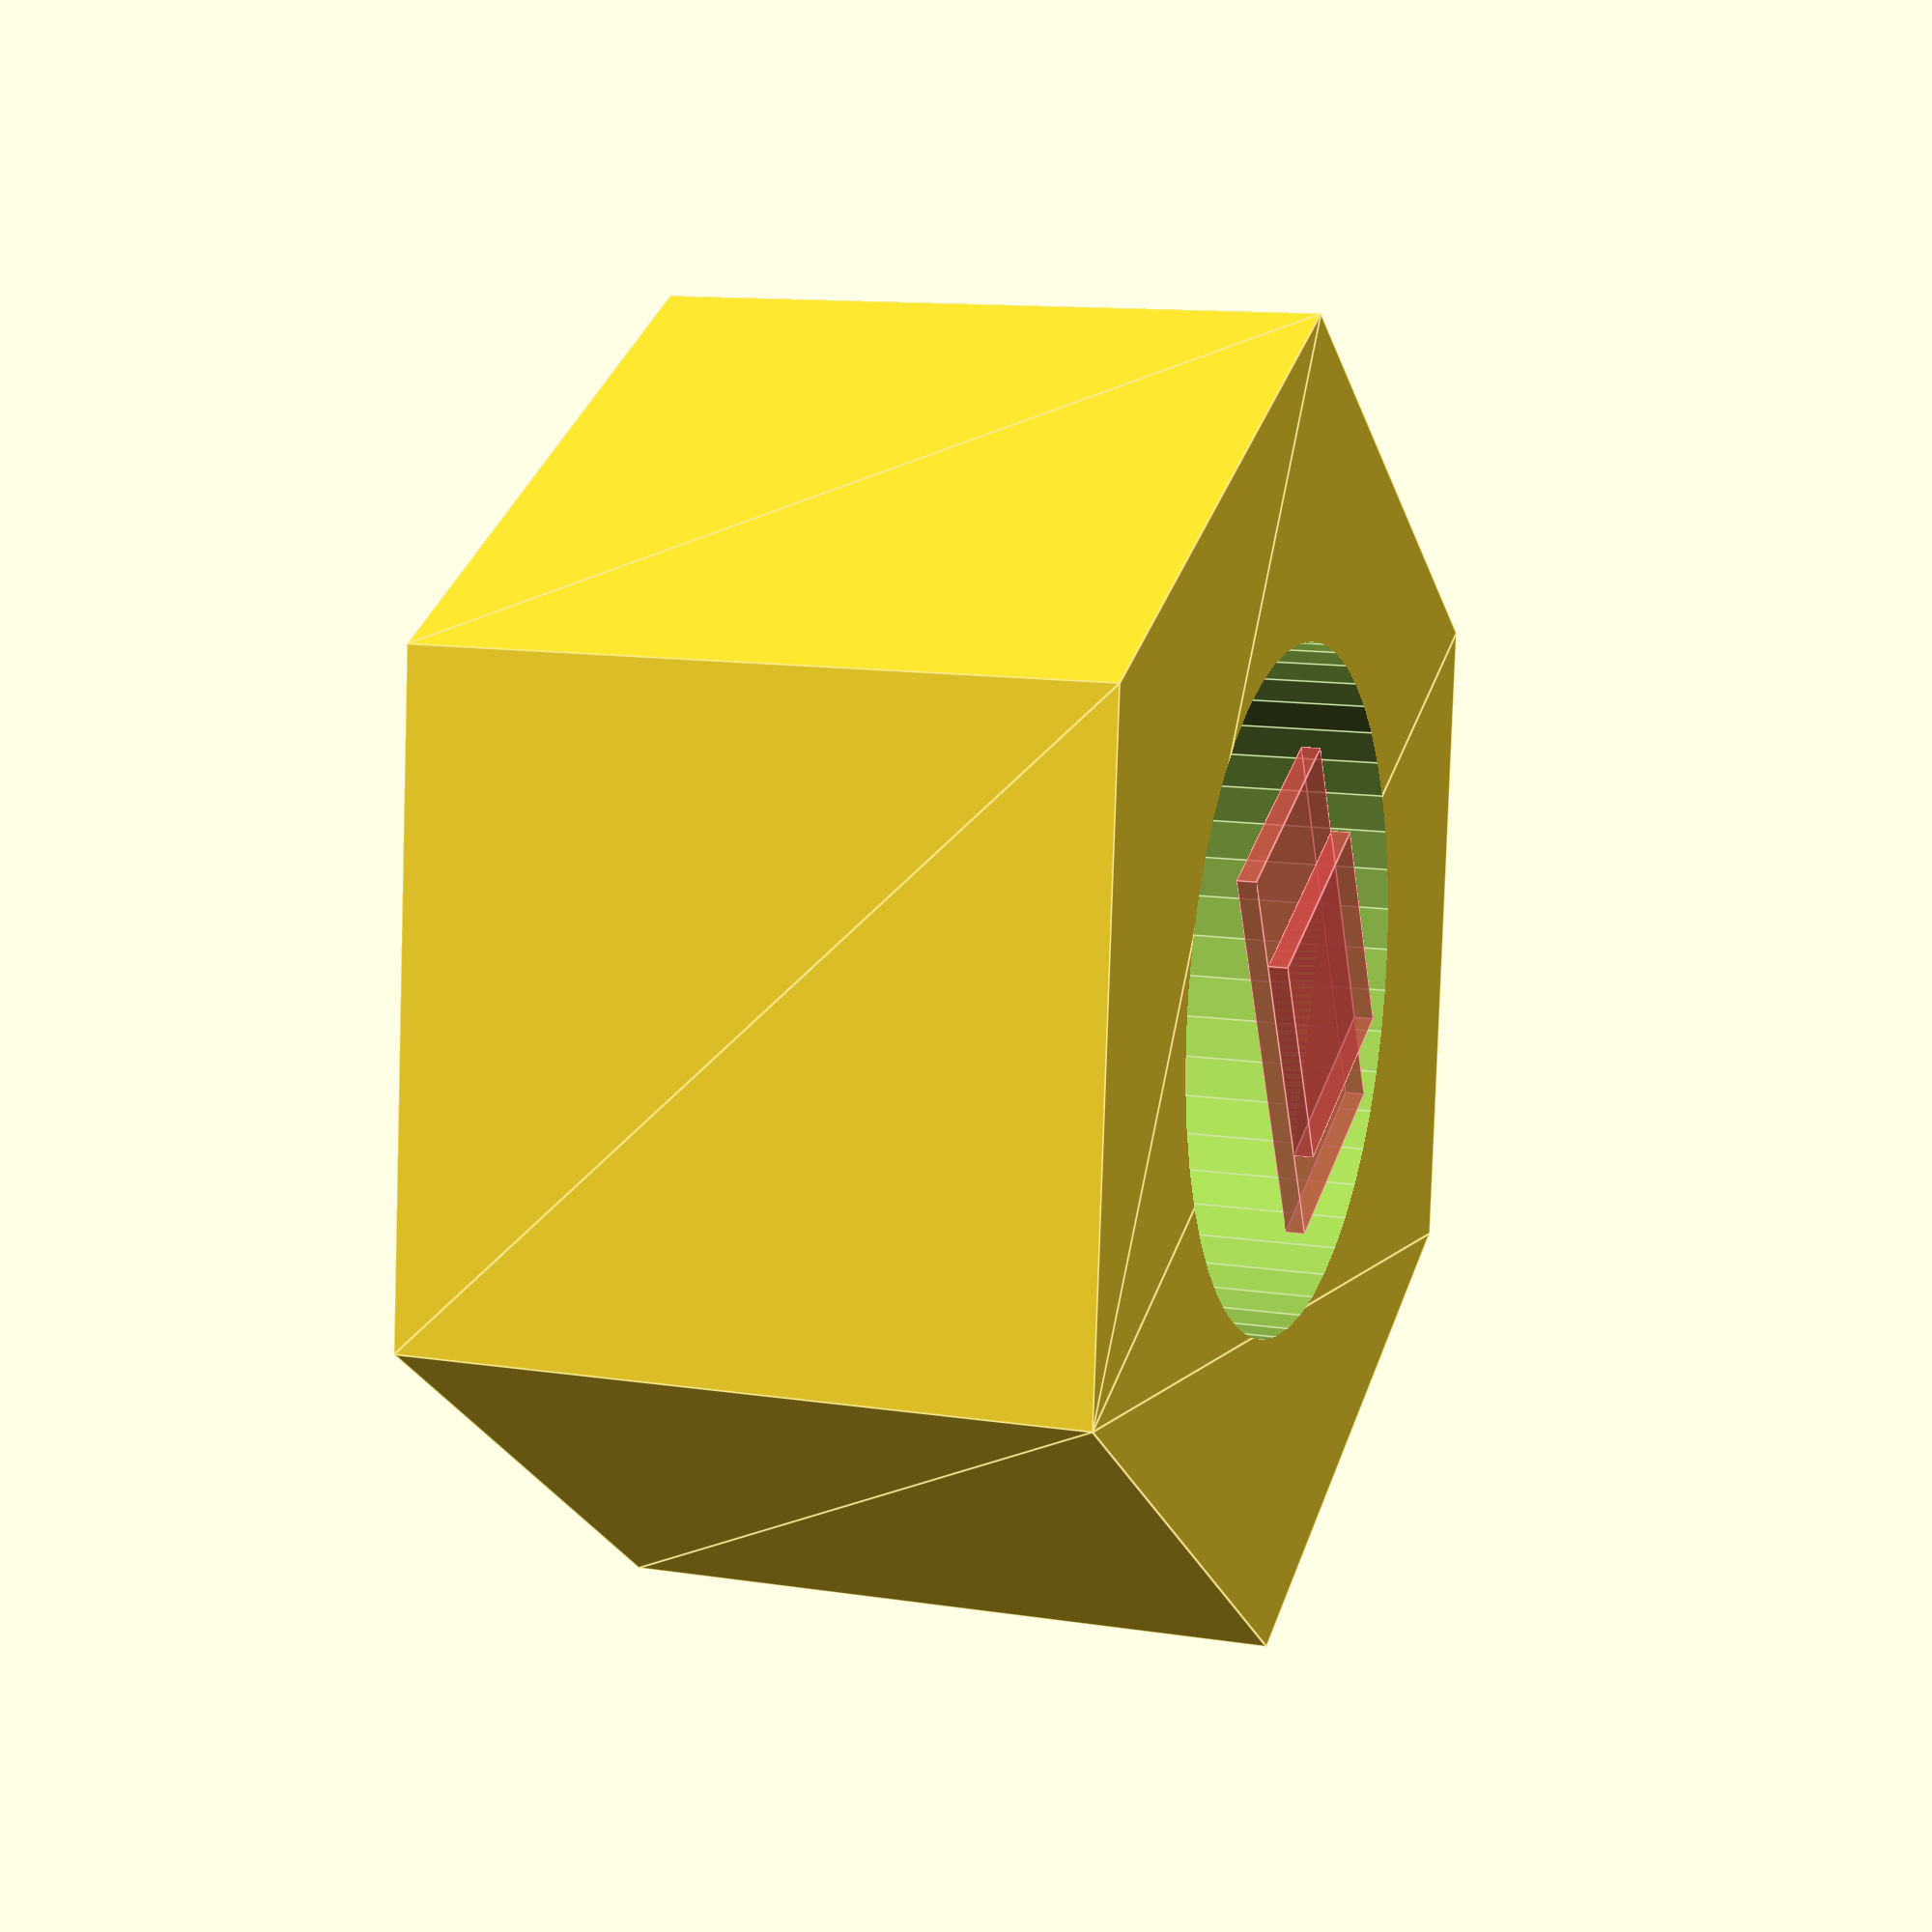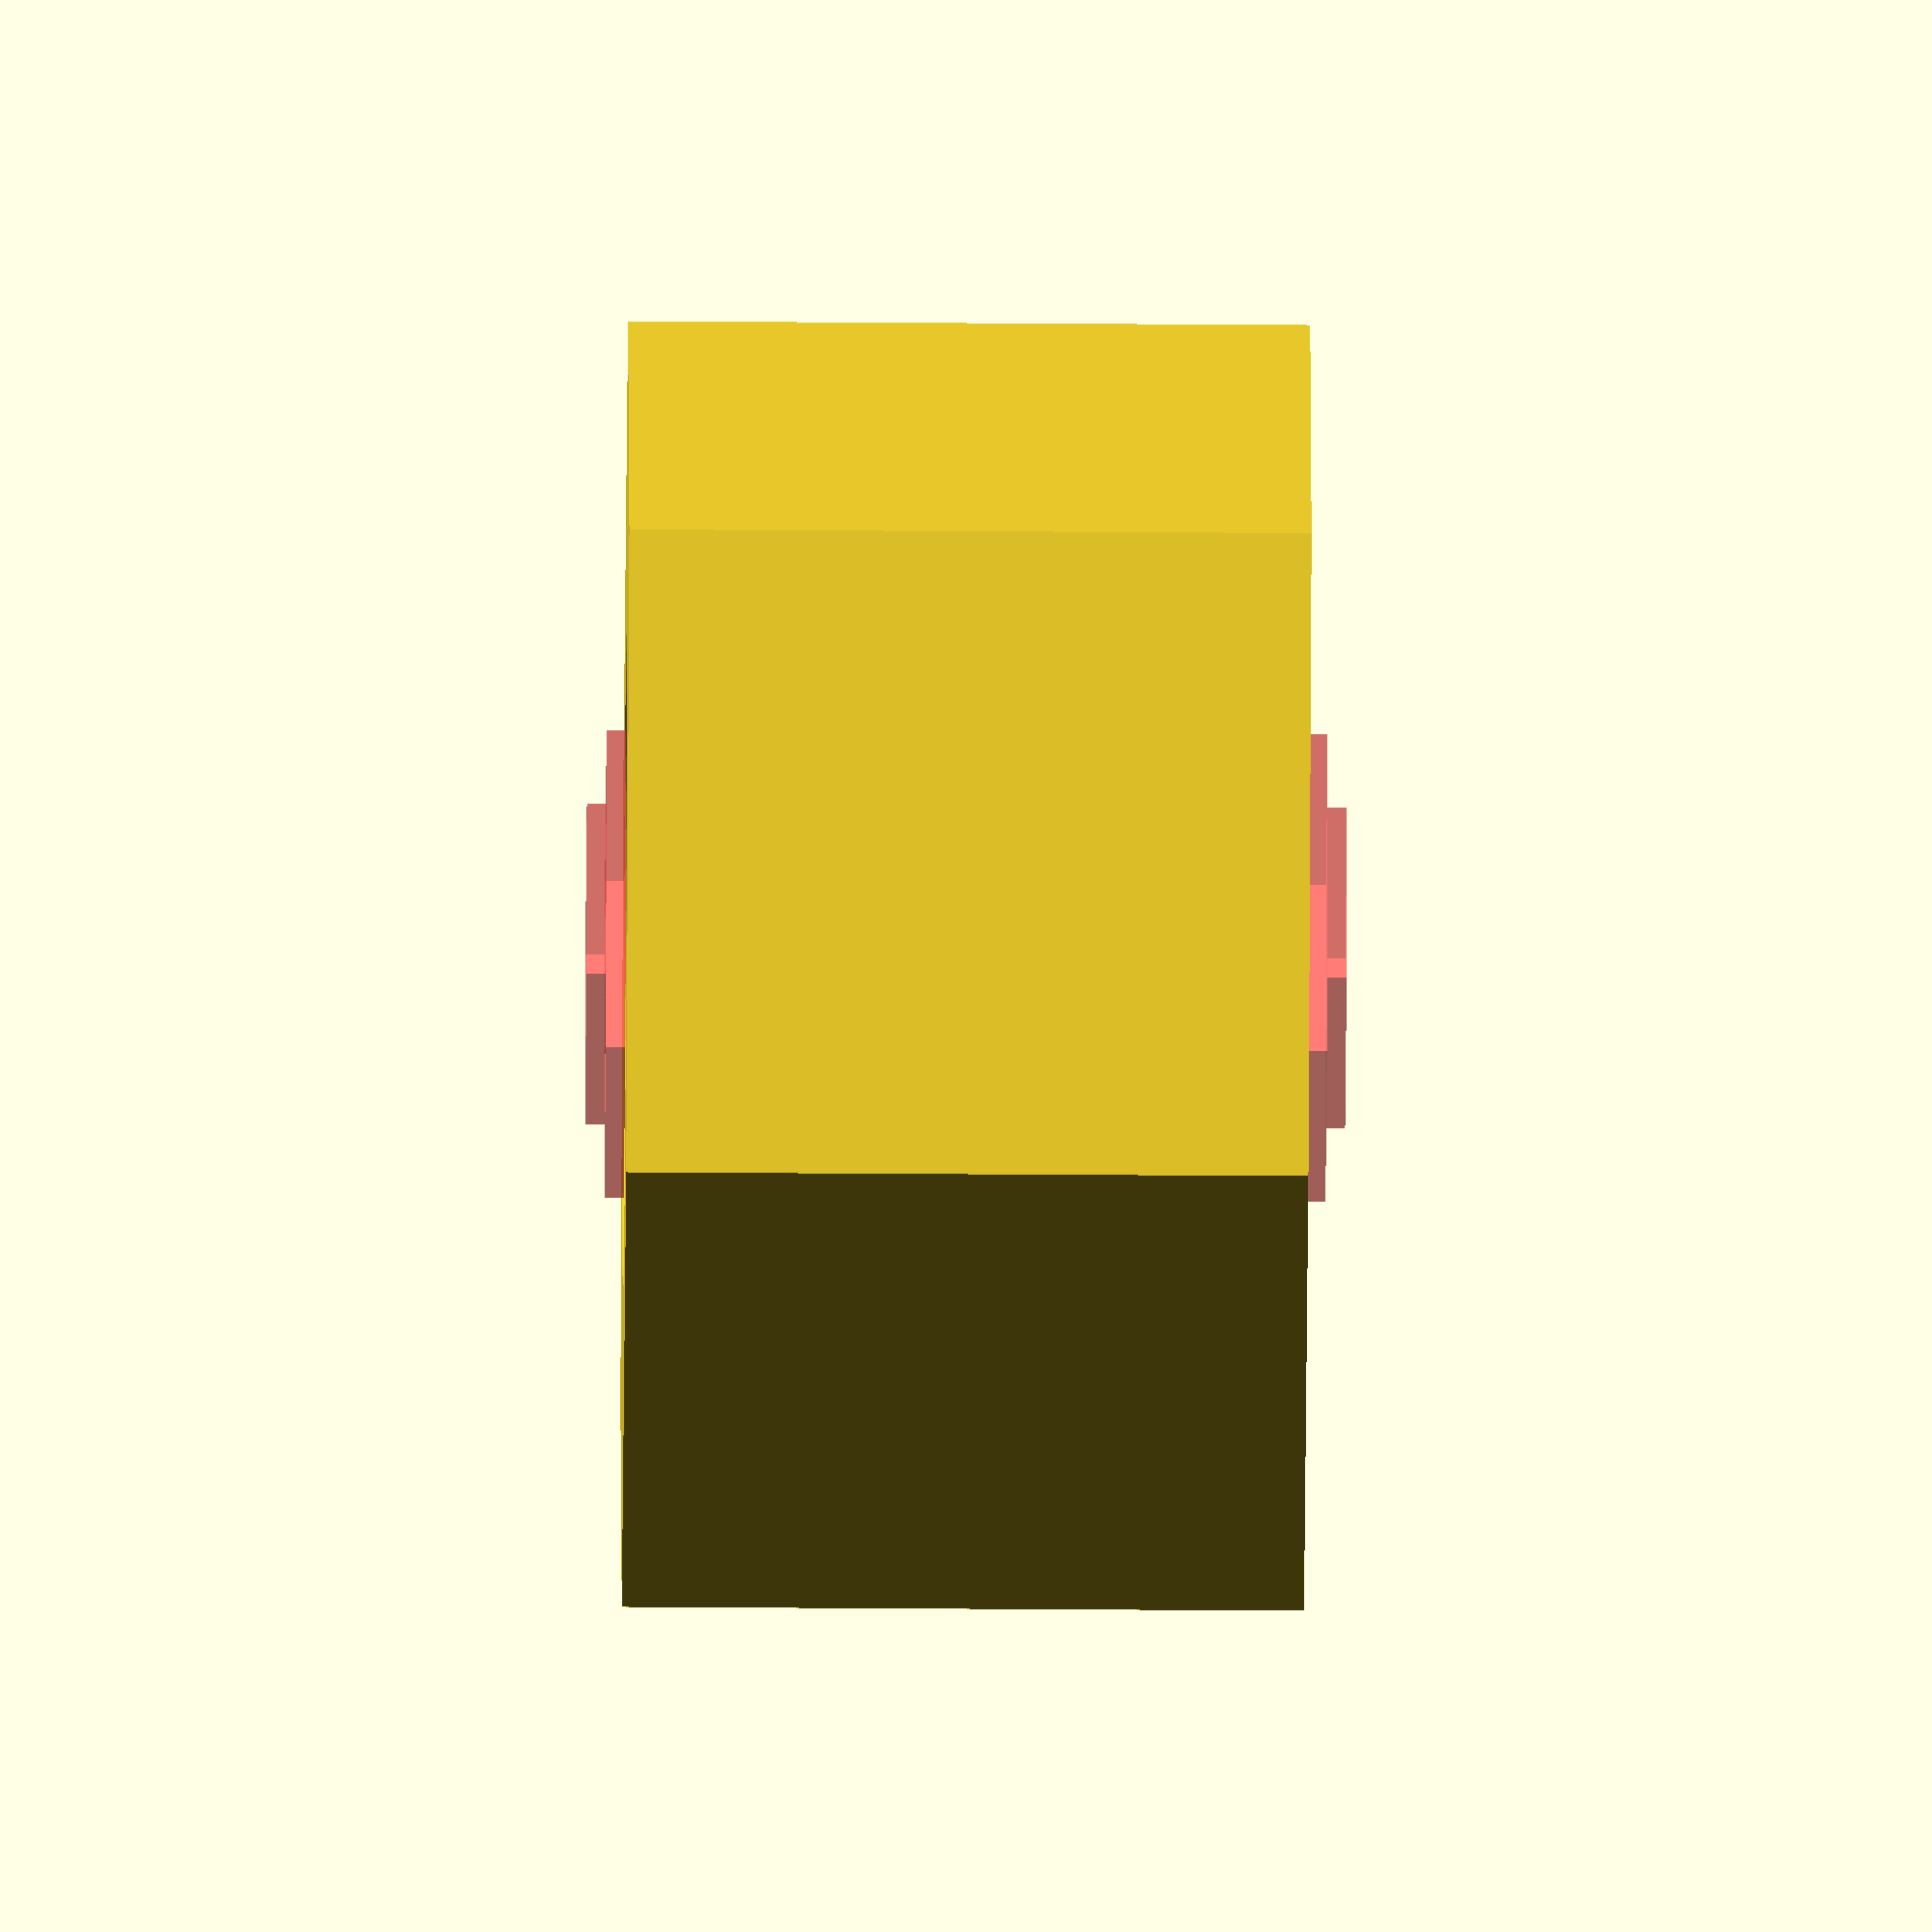
<openscad>
$fn = 50;


difference() {
	union() {
		translate(v = [0, 0, 0]) {
			rotate(a = [0, 0, 0]) {
				translate(v = [0, 0, 0]) {
					rotate(a = [0, 0, 0]) {
						linear_extrude(height = 10.5000000000) {
							polygon(points = [[10.0975000000, 0.0000000000], [5.0487500000, 8.7446915147], [-5.0487500000, 8.7446915147], [-10.0975000000, 0.0000000000], [-5.0487500000, -8.7446915147], [5.0487500000, -8.7446915147]]);
						}
					}
				}
			}
		}
		#translate(v = [-1.7500000000, -3.2500000000, 10.5000000000]) {
			rotate(a = [0, 0, 0]) {
				cube(size = [3.5000000000, 6.5000000000, 0.3000000000]);
			}
		}
		#translate(v = [-1.7500000000, -1.7500000000, 10.8000000000]) {
			rotate(a = [0, 0, 0]) {
				cube(size = [3.5000000000, 3.5000000000, 0.3000000000]);
			}
		}
		#translate(v = [-1.7500000000, -3.2500000000, -0.3000000000]) {
			rotate(a = [0, 0, 0]) {
				cube(size = [3.5000000000, 6.5000000000, 0.3000000000]);
			}
		}
		#translate(v = [-1.7500000000, -1.7500000000, -0.6000000000]) {
			rotate(a = [0, 0, 0]) {
				cube(size = [3.5000000000, 3.5000000000, 0.3000000000]);
			}
		}
	}
	union() {
		translate(v = [0, 0, -10]) {
			rotate(a = [0, 0, 0]) {
				cylinder(h = 100, r = 5.2500000000);
			}
		}
	}
}
</openscad>
<views>
elev=348.1 azim=335.3 roll=290.5 proj=p view=edges
elev=54.5 azim=347.0 roll=269.6 proj=o view=solid
</views>
